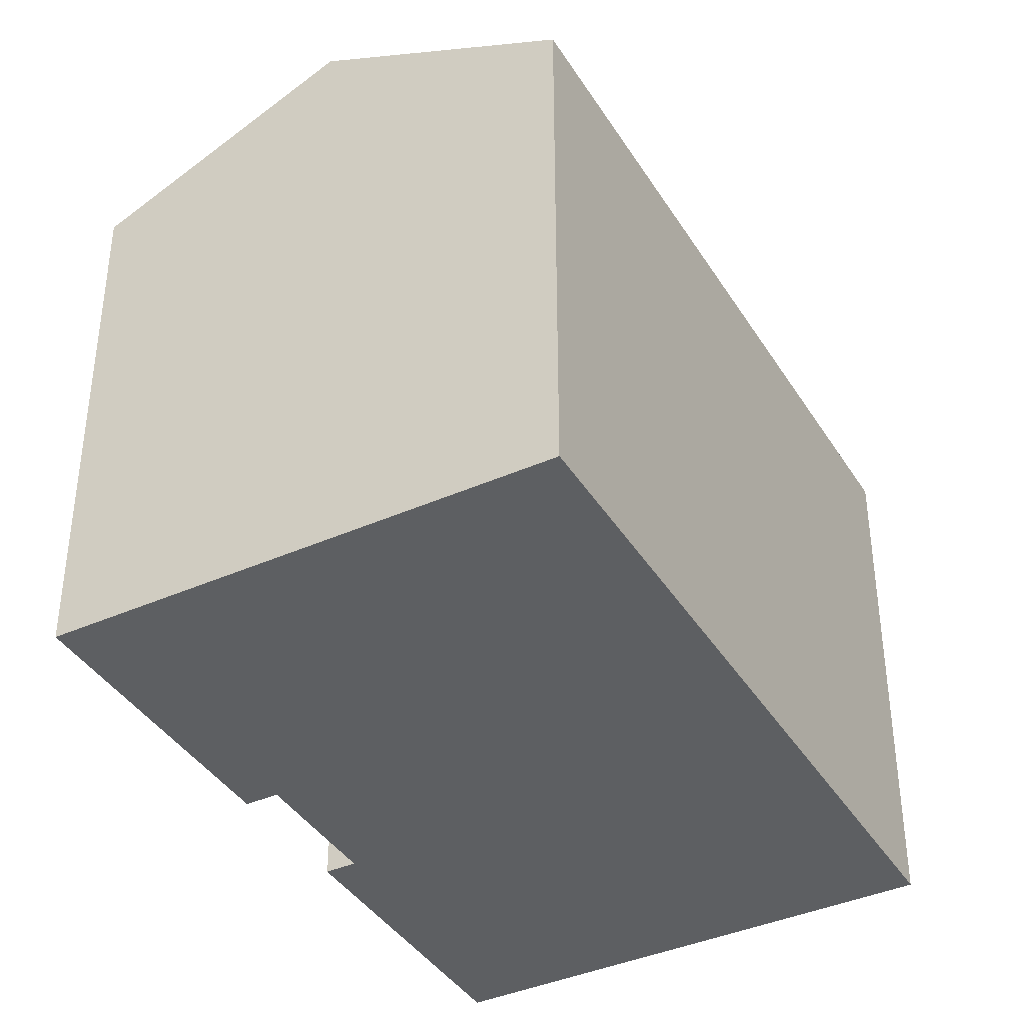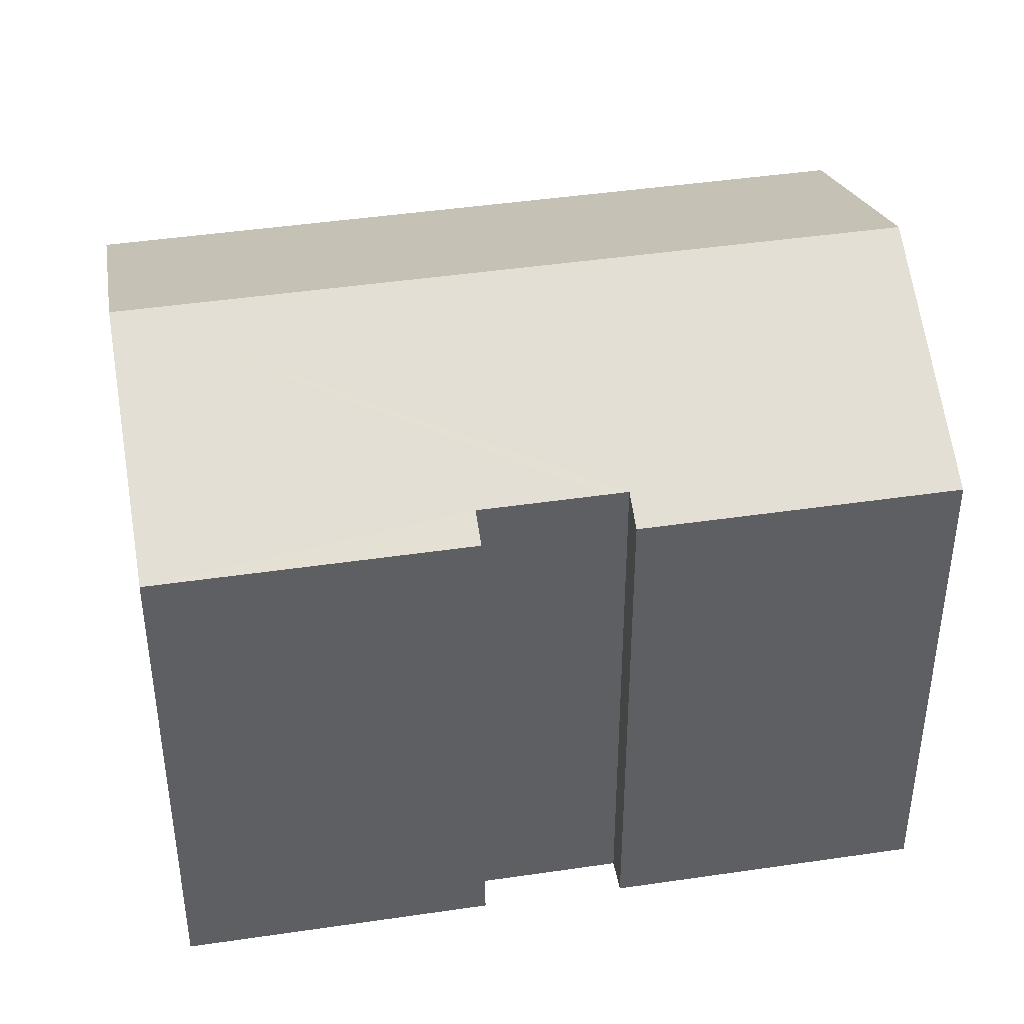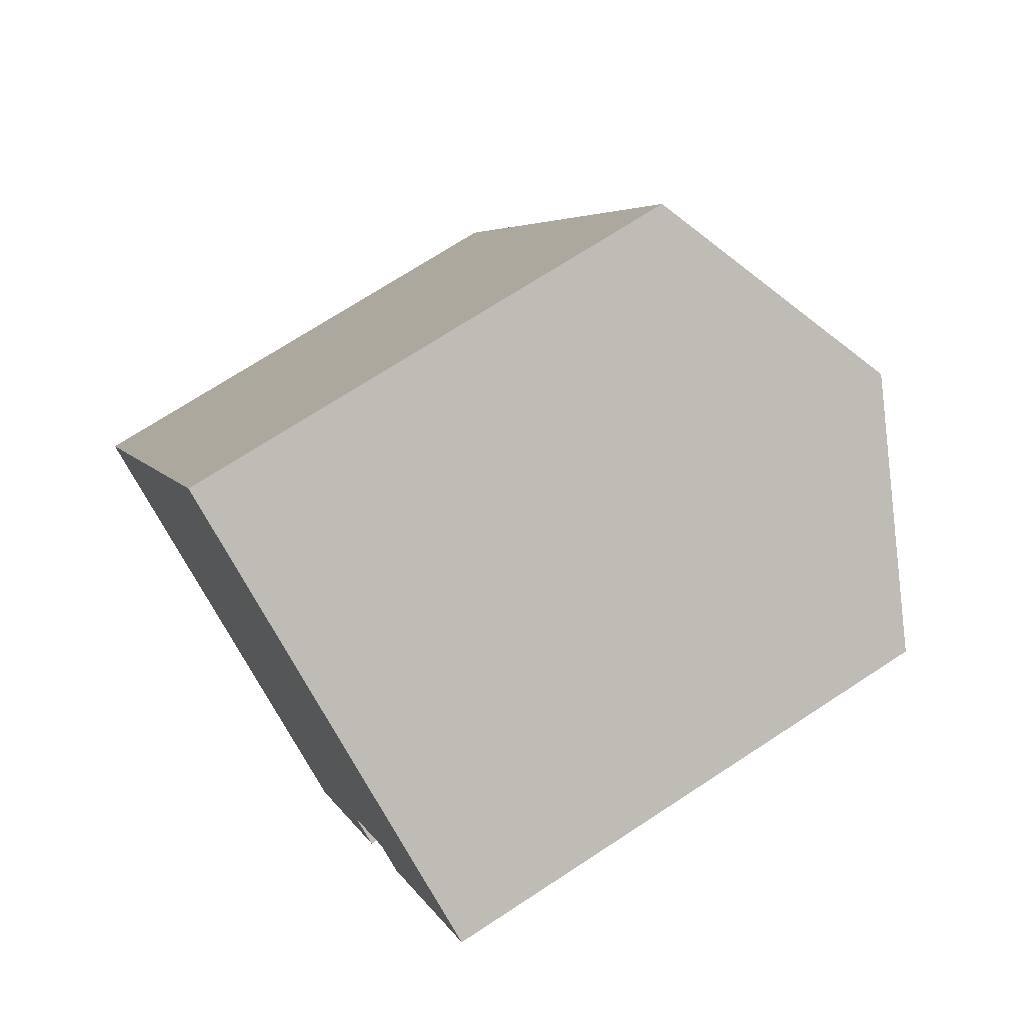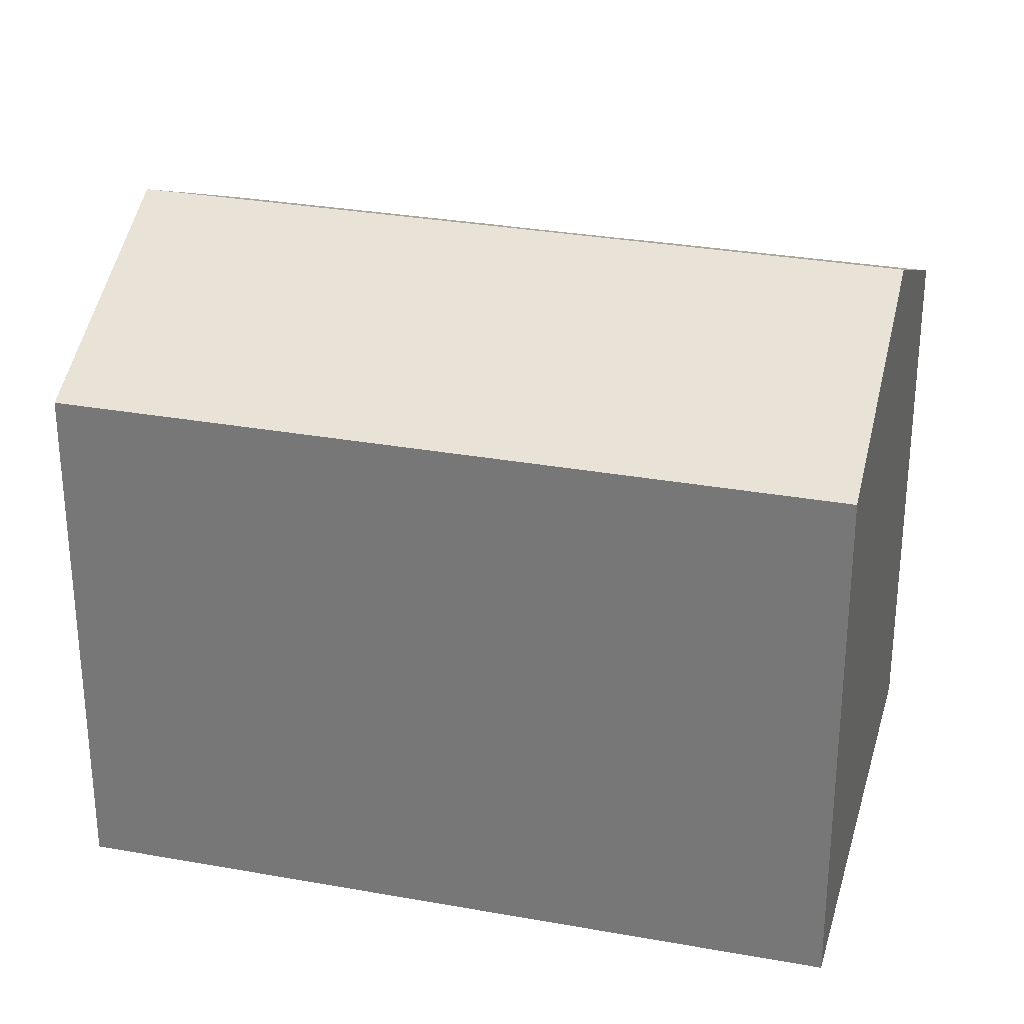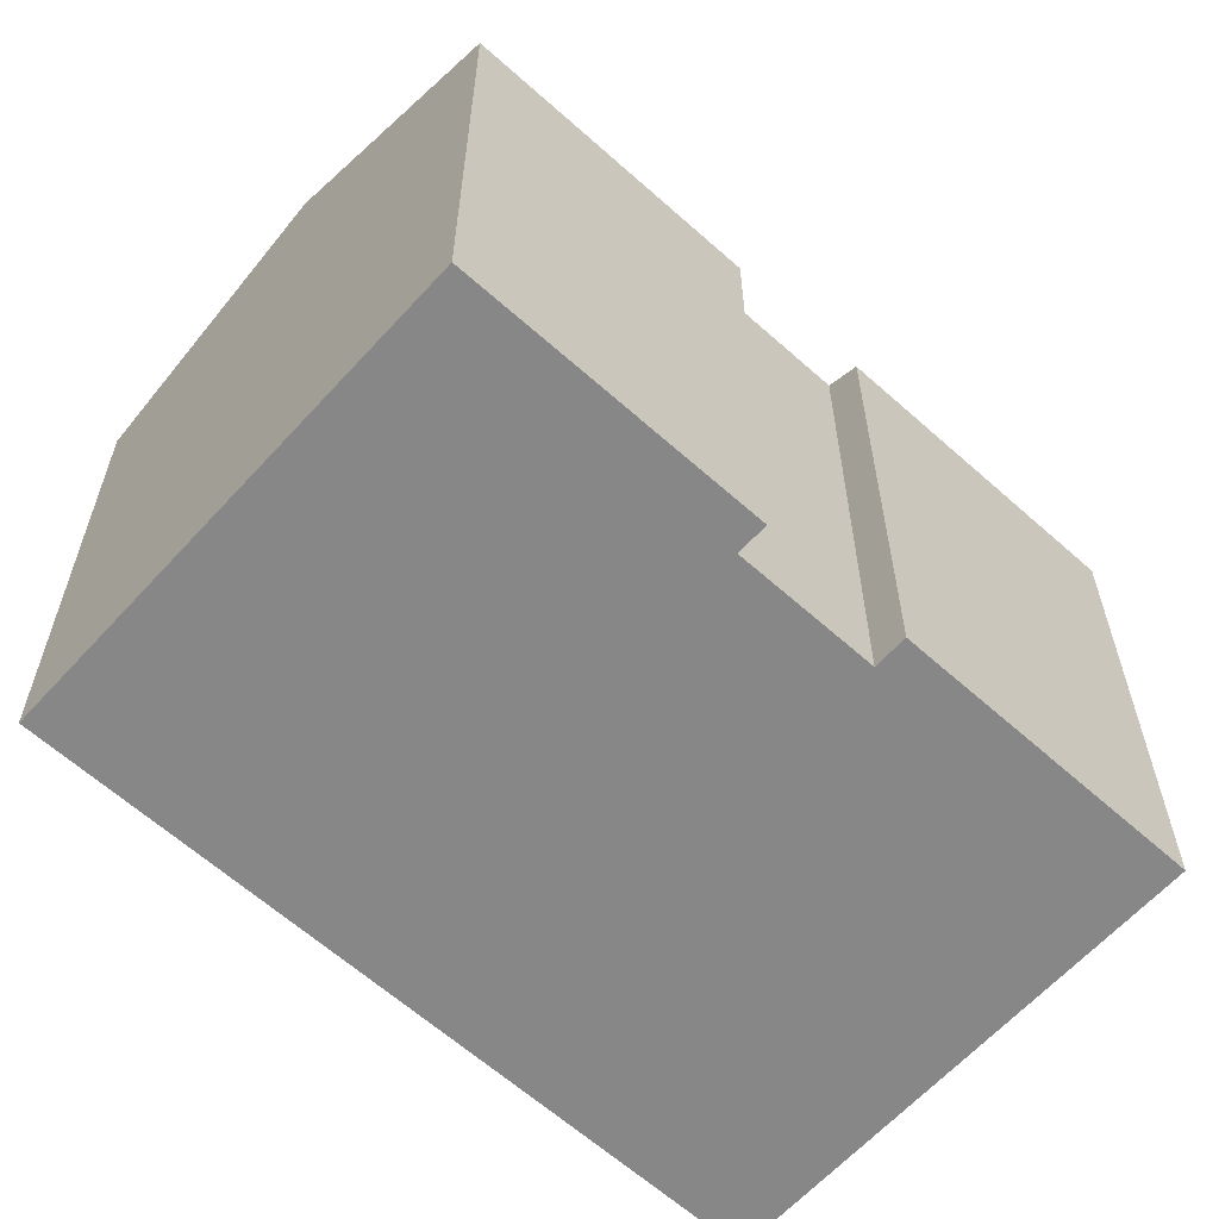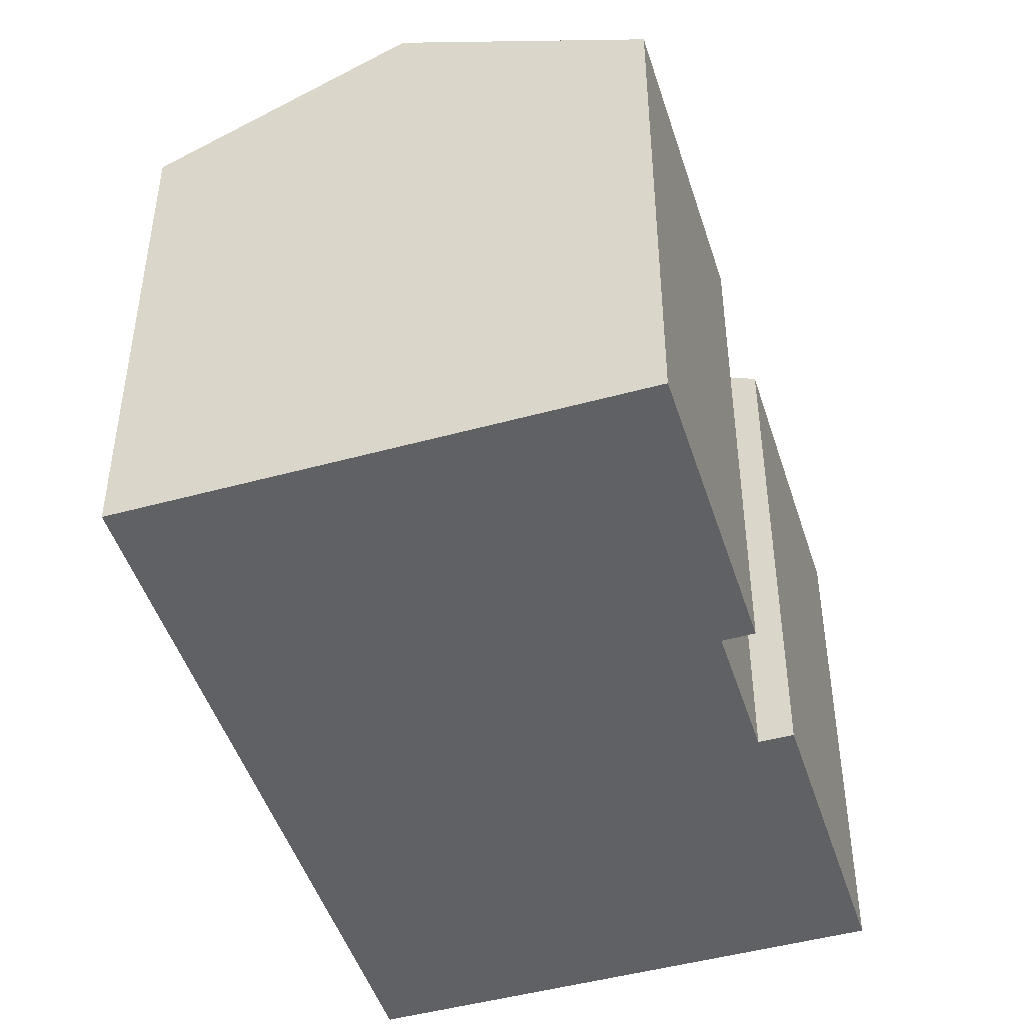
<metadata>
{"format":"obj","ext":"obj","renderer":"f3d","projection":"perspective","resolution":1024,"background":"white","views":[{"elev":-39.7,"azim":-124.0,"up":"+Y"},{"elev":43.4,"azim":107.2,"up":"+Y"},{"elev":71.4,"azim":56.8,"up":"+Z"},{"elev":30.0,"azim":-48.1,"up":"+Y"},{"elev":-62.5,"azim":74.9,"up":"+Y"},{"elev":-47.3,"azim":44.4,"up":"+Y"}]}
</metadata>
<code>
v  5.625 15.8 -2.879
v  8.595 12.98 16.79
v  14.22 15.8 13.91
v  1.812 12.98 3.538
v  0 12.98 7.95e-16
v  14.74 12.98 1.066
v  11.25 12.98 -5.759
v  13.99 13.36 1.453
v  14.23 13.36 1.919
v  15.06 13.36 3.538
v  15.61 13.36 4.609
v  19.8 13.01 11.05
v  16.31 13.01 4.248
v  13.99 -8.897e-17 1.453
v  14.74 -6.527e-17 1.066
v  8.595 -1.028e-15 16.79
v  19.8 -6.769e-16 11.05
v  14.22 -8.516e-16 13.91
v  11.25 3.526e-16 -5.759
v  16.31 -2.601e-16 4.248
v  14.23 -1.175e-16 1.919
v  15.06 -2.166e-16 3.538
v  15.61 -2.822e-16 4.609
v  0 0 0
v  5.625 1.763e-16 -2.879
v  1.812 -2.166e-16 3.538
g defaultobject
f 1 2 3
f 2 1 4
f 4 1 5
f 1 6 7
f 6 1 8
f 8 1 3
f 8 3 9
f 9 3 10
f 10 3 11
f 11 3 12
f 12 13 11
f 14 6 8
f 6 14 15
f 16 3 2
f 3 16 12
f 12 16 17
f 17 16 18
f 15 7 6
f 7 15 19
f 17 13 12
f 13 17 20
f 9 14 8
f 14 9 10
f 14 10 11
f 14 11 21
f 21 11 22
f 22 11 23
f 19 1 7
f 1 19 5
f 5 19 24
f 24 19 25
f 13 23 11
f 23 13 20
f 24 4 5
f 4 24 2
f 2 24 16
f 16 24 26
f 18 20 17
f 20 18 16
f 20 16 23
f 23 16 26
f 23 26 22
f 22 26 21
f 21 26 14
f 14 26 15
f 15 26 19
f 19 26 25
f 25 26 24

</code>
